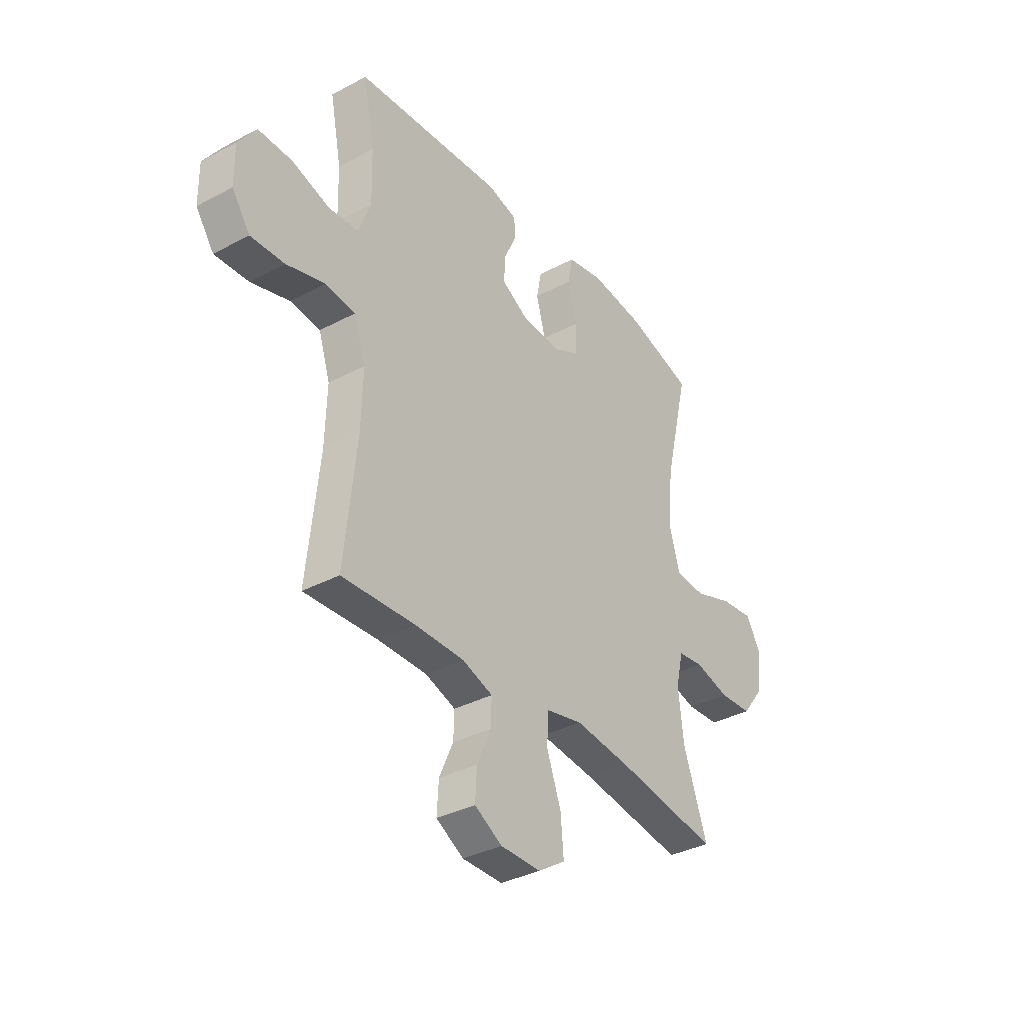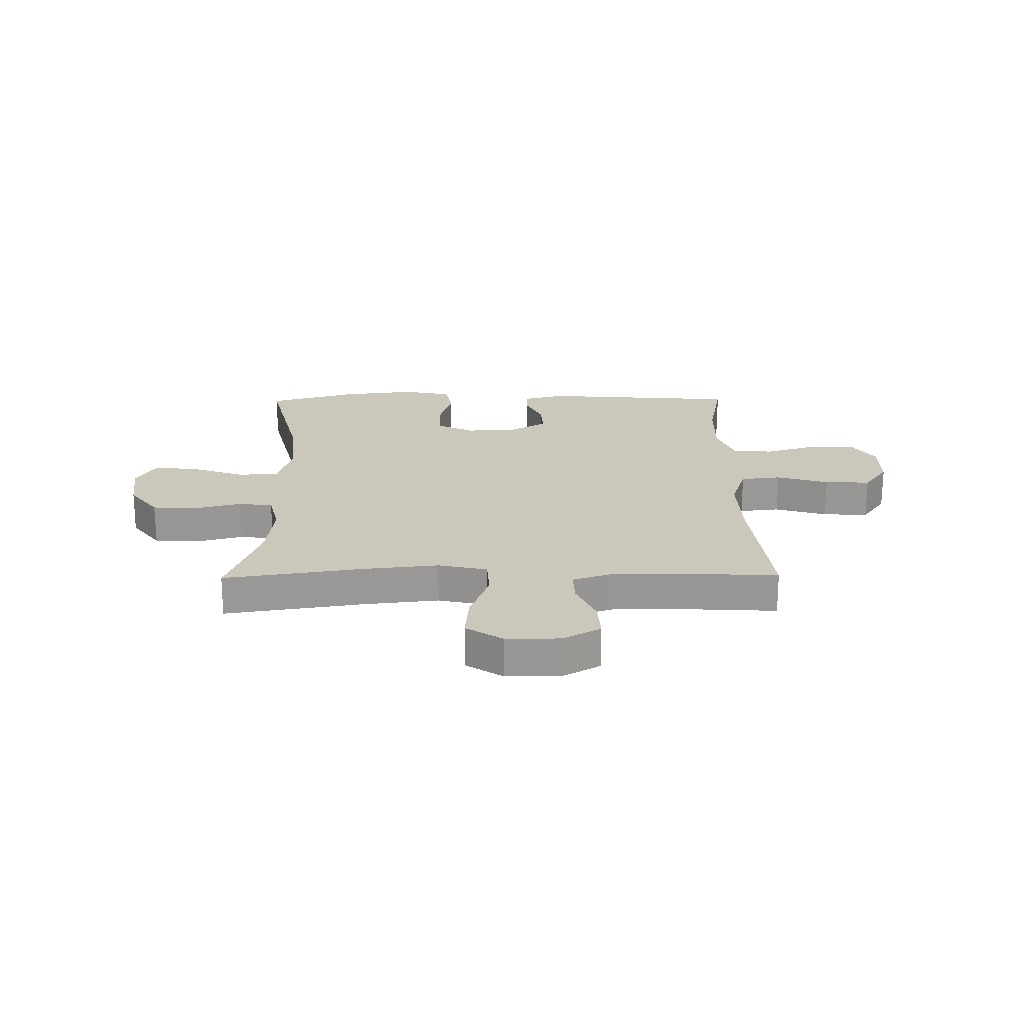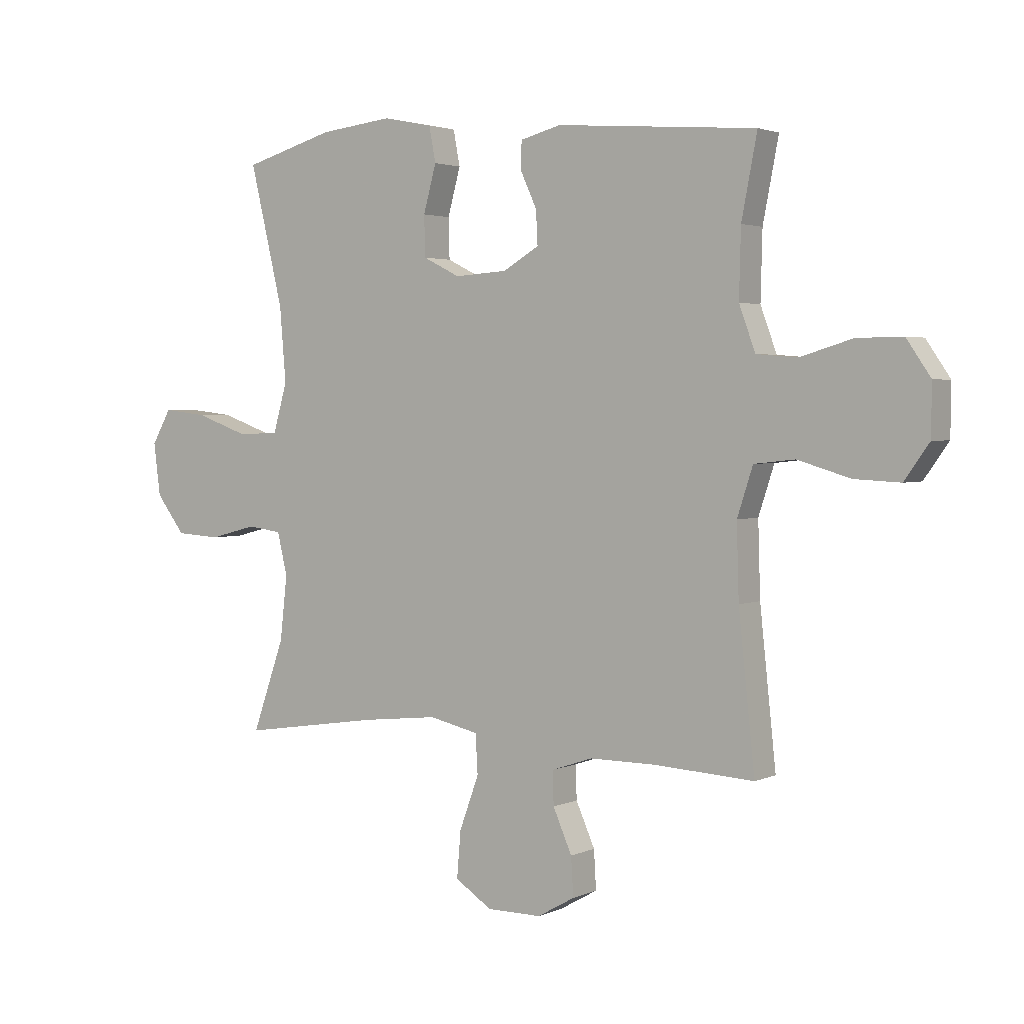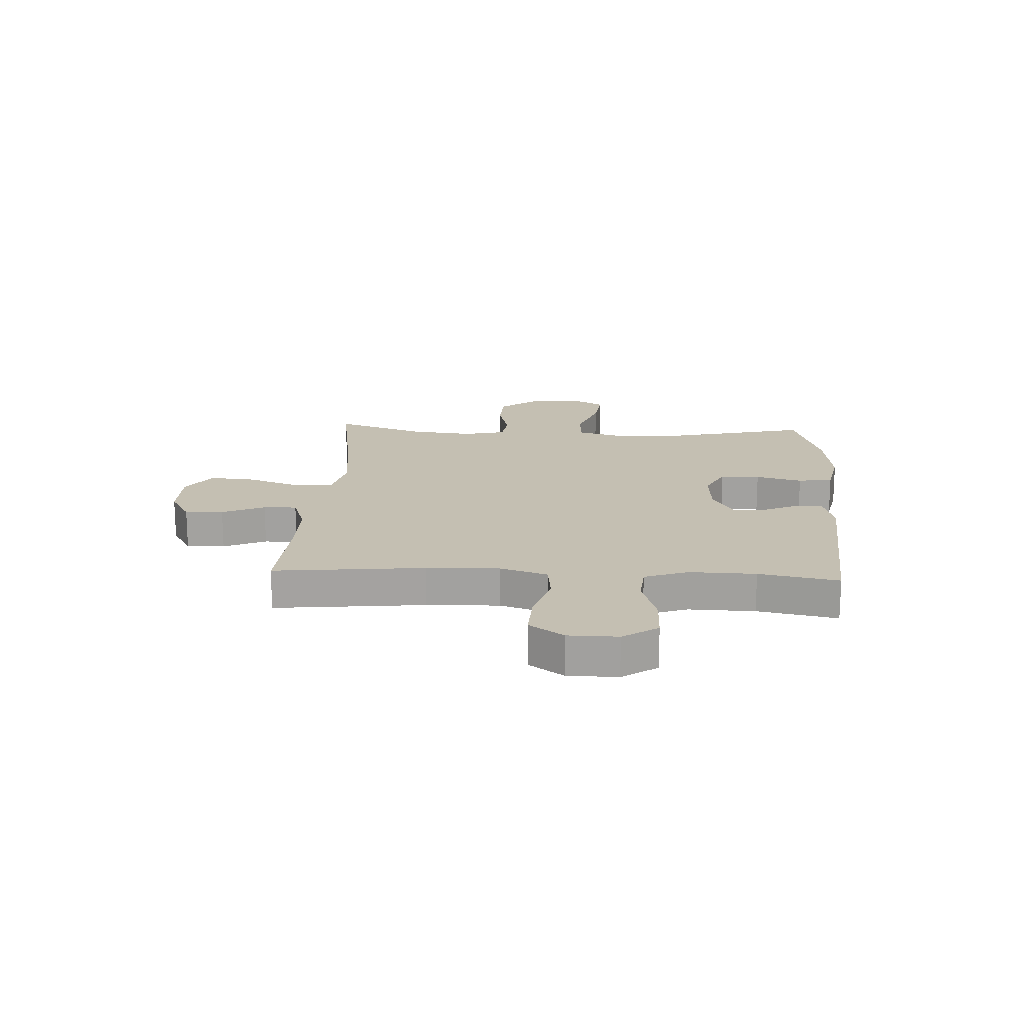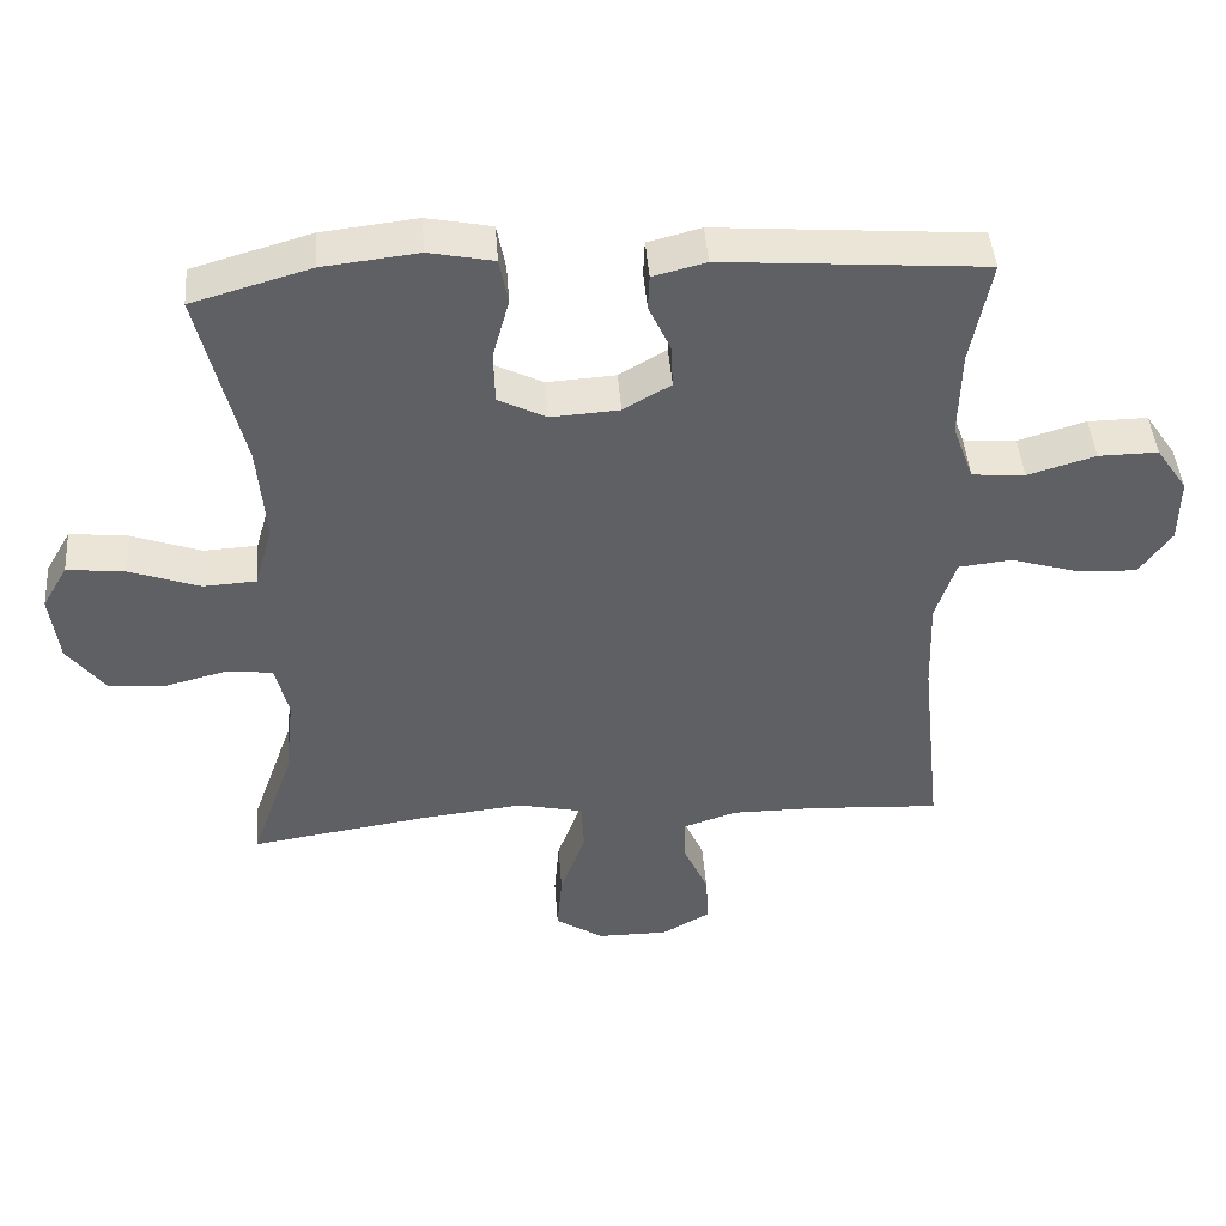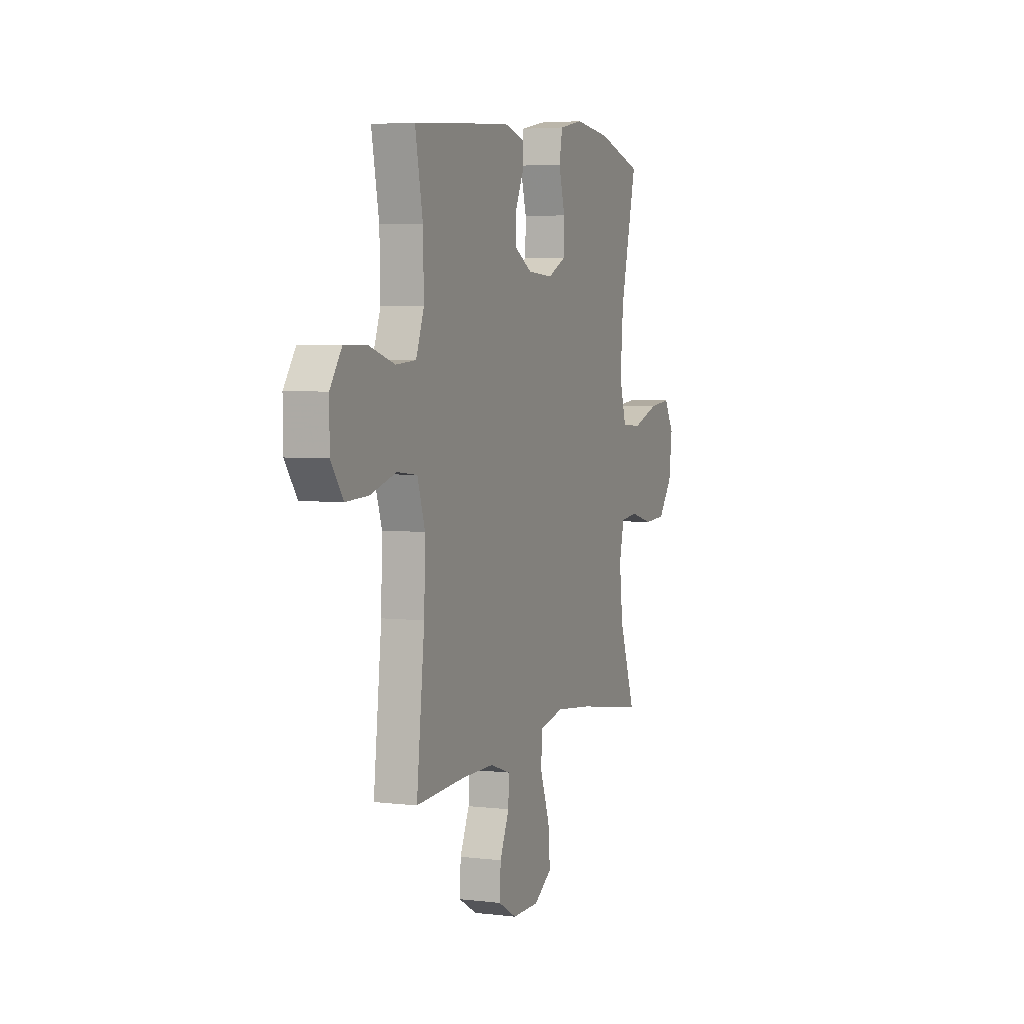
<metadata>
{"format":"obj","ext":"obj","renderer":"f3d","projection":"perspective","resolution":1024,"background":"white","views":[{"elev":-35.5,"azim":-54.9,"up":"+Z"},{"elev":21.7,"azim":179.3,"up":"+Y"},{"elev":2.7,"azim":-146.0,"up":"+Z"},{"elev":17.6,"azim":-87.0,"up":"+Y"},{"elev":44.4,"azim":175.7,"up":"+Z"},{"elev":4.2,"azim":-68.6,"up":"+Z"}]}
</metadata>
<code>
v 0.5 0.07 -0.5
v 0.25 0.07 -0.462
v 0.113 0.07 -0.447
v 0.024 0.07 -0.467
v 0.02 0.07 -0.537
v 0.055 0.07 -0.633
v 0.062 0.07 -0.716
v -0.004 0.07 -0.759
v -0.102 0.07 -0.759
v -0.169 0.07 -0.721
v -0.165 0.07 -0.652
v -0.131 0.07 -0.575
v -0.129 0.07 -0.515
v -0.203 0.07 -0.49
v -0.321 0.07 -0.49
v -0.5 0.07 -0.5
v -0.471 0.07 -0.228
v -0.467 0.07 -0.097
v -0.495 0.07 -0.011
v -0.568 0.07 -0.003
v -0.662 0.07 -0.031
v -0.744 0.07 -0.035
v -0.788 0.07 0.027
v -0.789 0.07 0.117
v -0.746 0.07 0.18
v -0.664 0.07 0.179
v -0.571 0.07 0.151
v -0.498 0.07 0.157
v -0.469 0.07 0.236
v -0.472 0.07 0.356
v -0.5 0.07 0.5
v -0.141 0.07 0.528
v -0.068 0.07 0.509
v -0.066 0.07 0.461
v -0.096 0.07 0.396
v -0.099 0.07 0.336
v -0.034 0.07 0.298
v 0.06 0.07 0.292
v 0.126 0.07 0.325
v 0.128 0.07 0.397
v 0.105 0.07 0.481
v 0.117 0.07 0.544
v 0.206 0.07 0.562
v 0.337 0.07 0.547
v 0.5 0.07 0.5
v 0.44 0.07 0.25
v 0.429 0.07 0.117
v 0.454 0.07 0.03
v 0.527 0.07 0.026
v 0.623 0.07 0.06
v 0.703 0.07 0.069
v 0.738 0.07 0.008
v 0.726 0.07 -0.086
v 0.674 0.07 -0.154
v 0.594 0.07 -0.159
v 0.509 0.07 -0.137
v 0.447 0.07 -0.145
v 0.429 0.07 -0.221
v 0.442 0.07 -0.336
v 0.5 0 -0.5
v 0.25 0 -0.462
v 0.113 0 -0.447
v 0.024 0 -0.467
v 0.02 0 -0.537
v 0.055 0 -0.633
v 0.062 0 -0.716
v -0.004 0 -0.759
v -0.102 0 -0.759
v -0.169 0 -0.721
v -0.165 0 -0.652
v -0.131 0 -0.575
v -0.129 0 -0.515
v -0.203 0 -0.49
v -0.321 0 -0.49
v -0.5 0 -0.5
v -0.471 0 -0.228
v -0.467 0 -0.097
v -0.495 0 -0.011
v -0.568 0 -0.003
v -0.662 0 -0.031
v -0.744 0 -0.035
v -0.788 0 0.027
v -0.789 0 0.117
v -0.746 0 0.18
v -0.664 0 0.179
v -0.571 0 0.151
v -0.498 0 0.157
v -0.469 0 0.236
v -0.472 0 0.356
v -0.5 0 0.5
v -0.141 0 0.528
v -0.068 0 0.509
v -0.066 0 0.461
v -0.096 0 0.396
v -0.099 0 0.336
v -0.034 0 0.298
v 0.06 0 0.292
v 0.126 0 0.325
v 0.128 0 0.397
v 0.105 0 0.481
v 0.117 0 0.544
v 0.206 0 0.562
v 0.337 0 0.547
v 0.5 0 0.5
v 0.44 0 0.25
v 0.429 0 0.117
v 0.454 0 0.03
v 0.527 0 0.026
v 0.623 0 0.06
v 0.703 0 0.069
v 0.738 0 0.008
v 0.726 0 -0.086
v 0.674 0 -0.154
v 0.594 0 -0.159
v 0.509 0 -0.137
v 0.447 0 -0.145
v 0.429 0 -0.221
v 0.442 0 -0.336
f 53 54 55 56
f 53 56 57
f 52 53 57
f 49 50 51 52
f 48 49 52 57
f 47 48 57 58
f 43 44 45 46
f 43 46 47
f 40 41 42 43
f 39 40 43 47
f 38 39 47 58
f 32 33 34 35
f 30 31 32 35
f 29 30 35 36
f 28 29 36 37
f 24 25 26 27
f 24 27 28
f 23 24 28
f 20 21 22 23
f 19 20 23 28
f 18 19 28 37
f 15 16 17
f 14 15 17 18
f 13 14 18 37
f 9 10 11 12
f 5 6 7 8
f 4 5 8 9
f 59 1 2
f 59 2 3
f 58 59 3 4
f 38 58 4
f 12 13 37 38
f 4 9 12 38
f 115 114 113 112
f 116 115 112
f 116 112 111
f 111 110 109 108
f 116 111 108 107
f 117 116 107 106
f 105 104 103 102
f 106 105 102
f 102 101 100 99
f 106 102 99 98
f 117 106 98 97
f 94 93 92 91
f 94 91 90 89
f 95 94 89 88
f 96 95 88 87
f 86 85 84 83
f 87 86 83
f 87 83 82
f 82 81 80 79
f 87 82 79 78
f 96 87 78 77
f 76 75 74
f 77 76 74 73
f 96 77 73 72
f 71 70 69 68
f 67 66 65 64
f 68 67 64 63
f 61 60 118
f 62 61 118
f 63 62 118 117
f 63 117 97
f 97 96 72 71
f 97 71 68 63
f 1 60 61 2
f 2 61 62 3
f 3 62 63 4
f 4 63 64 5
f 5 64 65 6
f 6 65 66 7
f 7 66 67 8
f 8 67 68 9
f 9 68 69 10
f 10 69 70 11
f 11 70 71 12
f 12 71 72 13
f 13 72 73 14
f 14 73 74 15
f 15 74 75 16
f 16 75 76 17
f 17 76 77 18
f 18 77 78 19
f 19 78 79 20
f 20 79 80 21
f 21 80 81 22
f 22 81 82 23
f 23 82 83 24
f 24 83 84 25
f 25 84 85 26
f 26 85 86 27
f 27 86 87 28
f 28 87 88 29
f 29 88 89 30
f 30 89 90 31
f 31 90 91 32
f 32 91 92 33
f 33 92 93 34
f 34 93 94 35
f 35 94 95 36
f 36 95 96 37
f 37 96 97 38
f 38 97 98 39
f 39 98 99 40
f 40 99 100 41
f 41 100 101 42
f 42 101 102 43
f 43 102 103 44
f 44 103 104 45
f 45 104 105 46
f 46 105 106 47
f 47 106 107 48
f 48 107 108 49
f 49 108 109 50
f 50 109 110 51
f 51 110 111 52
f 52 111 112 53
f 53 112 113 54
f 54 113 114 55
f 55 114 115 56
f 56 115 116 57
f 57 116 117 58
f 58 117 118 59
f 59 118 60 1

</code>
